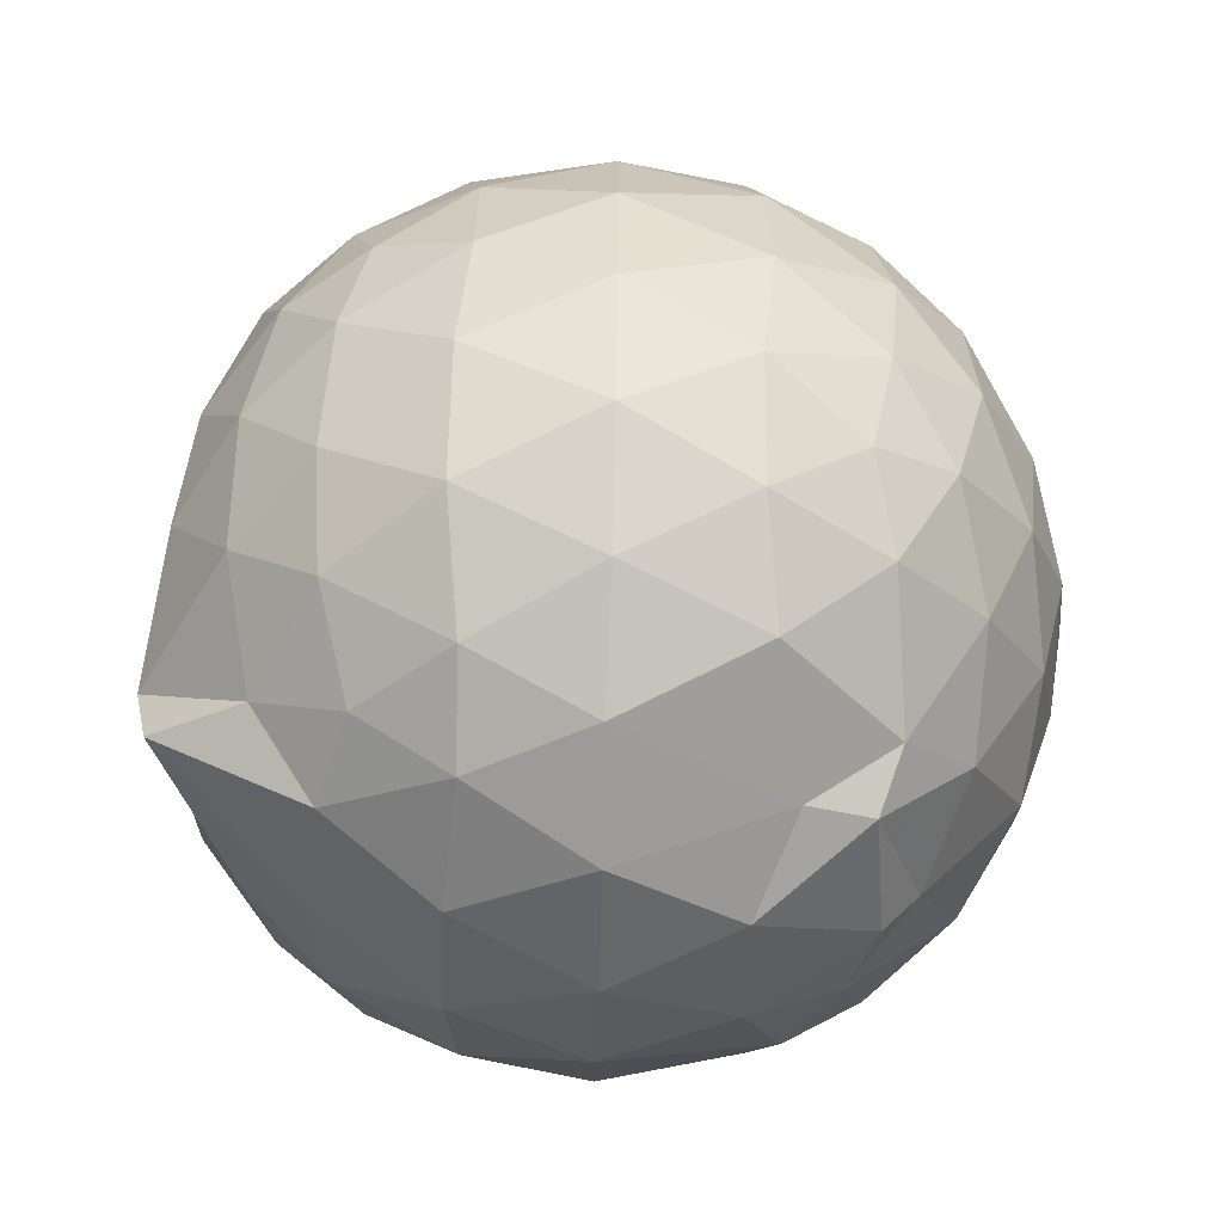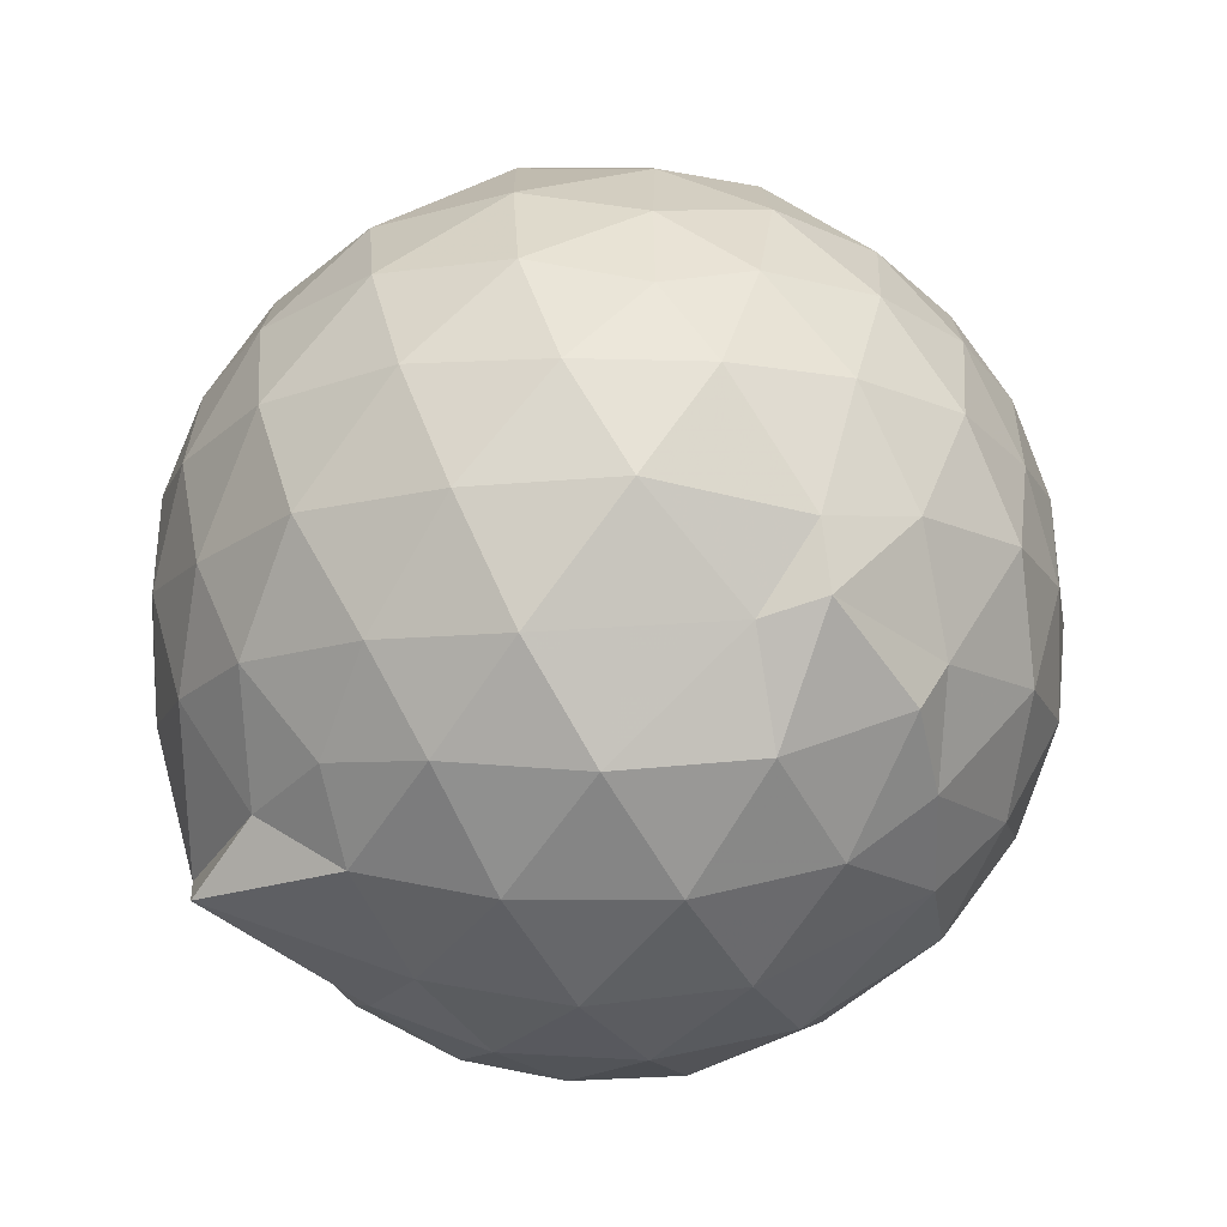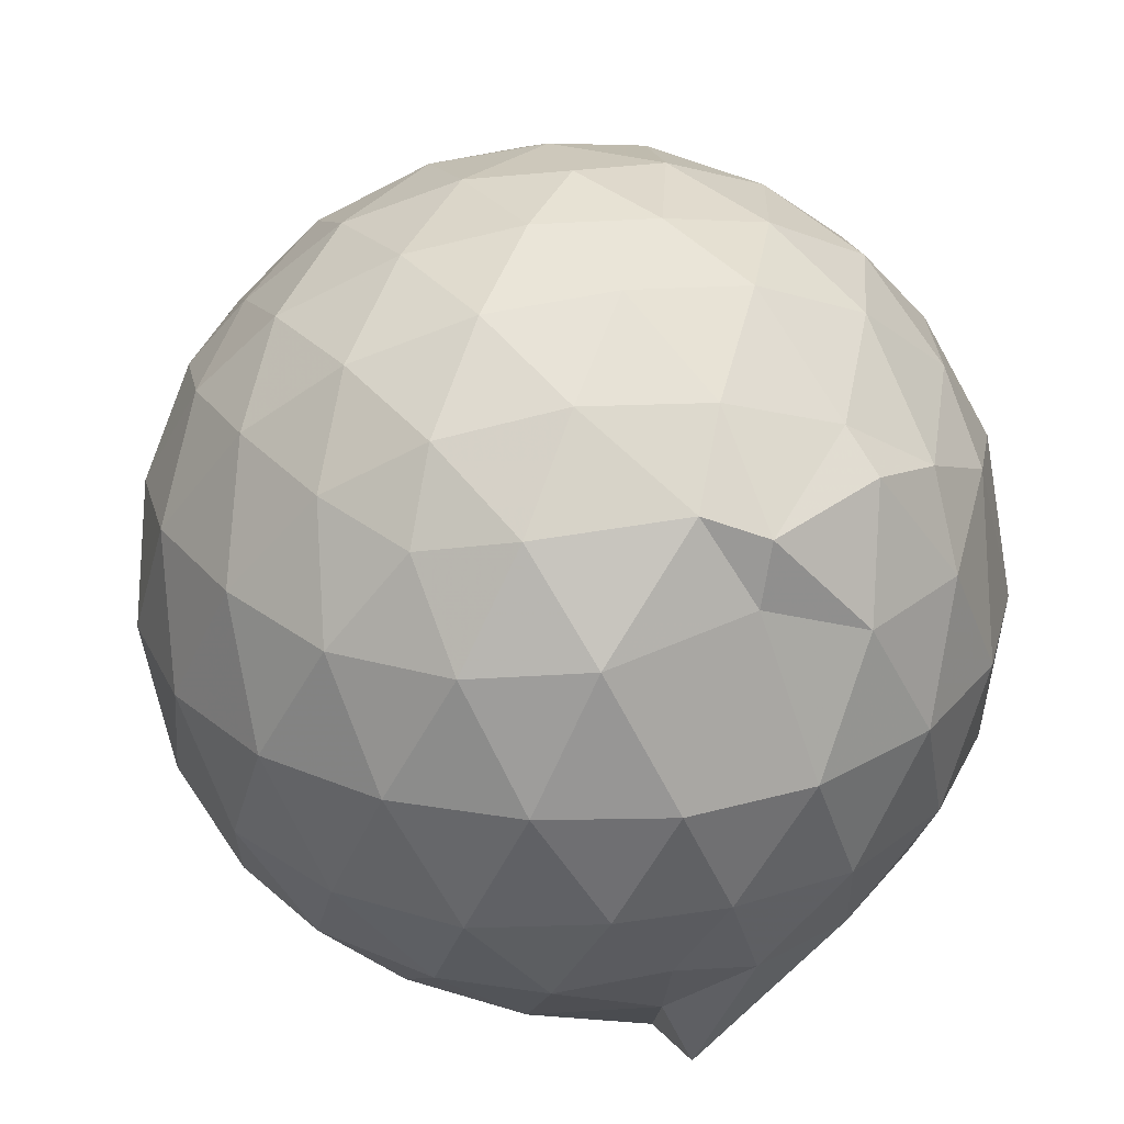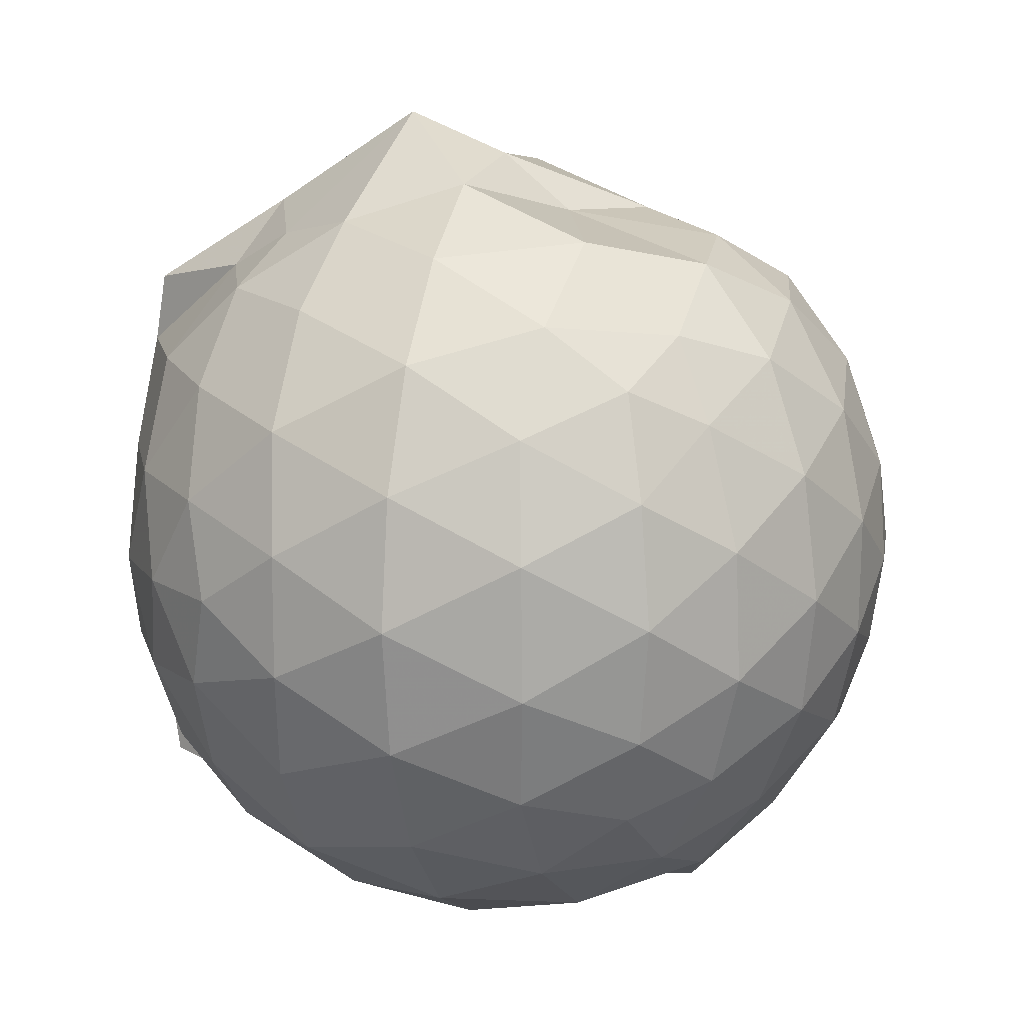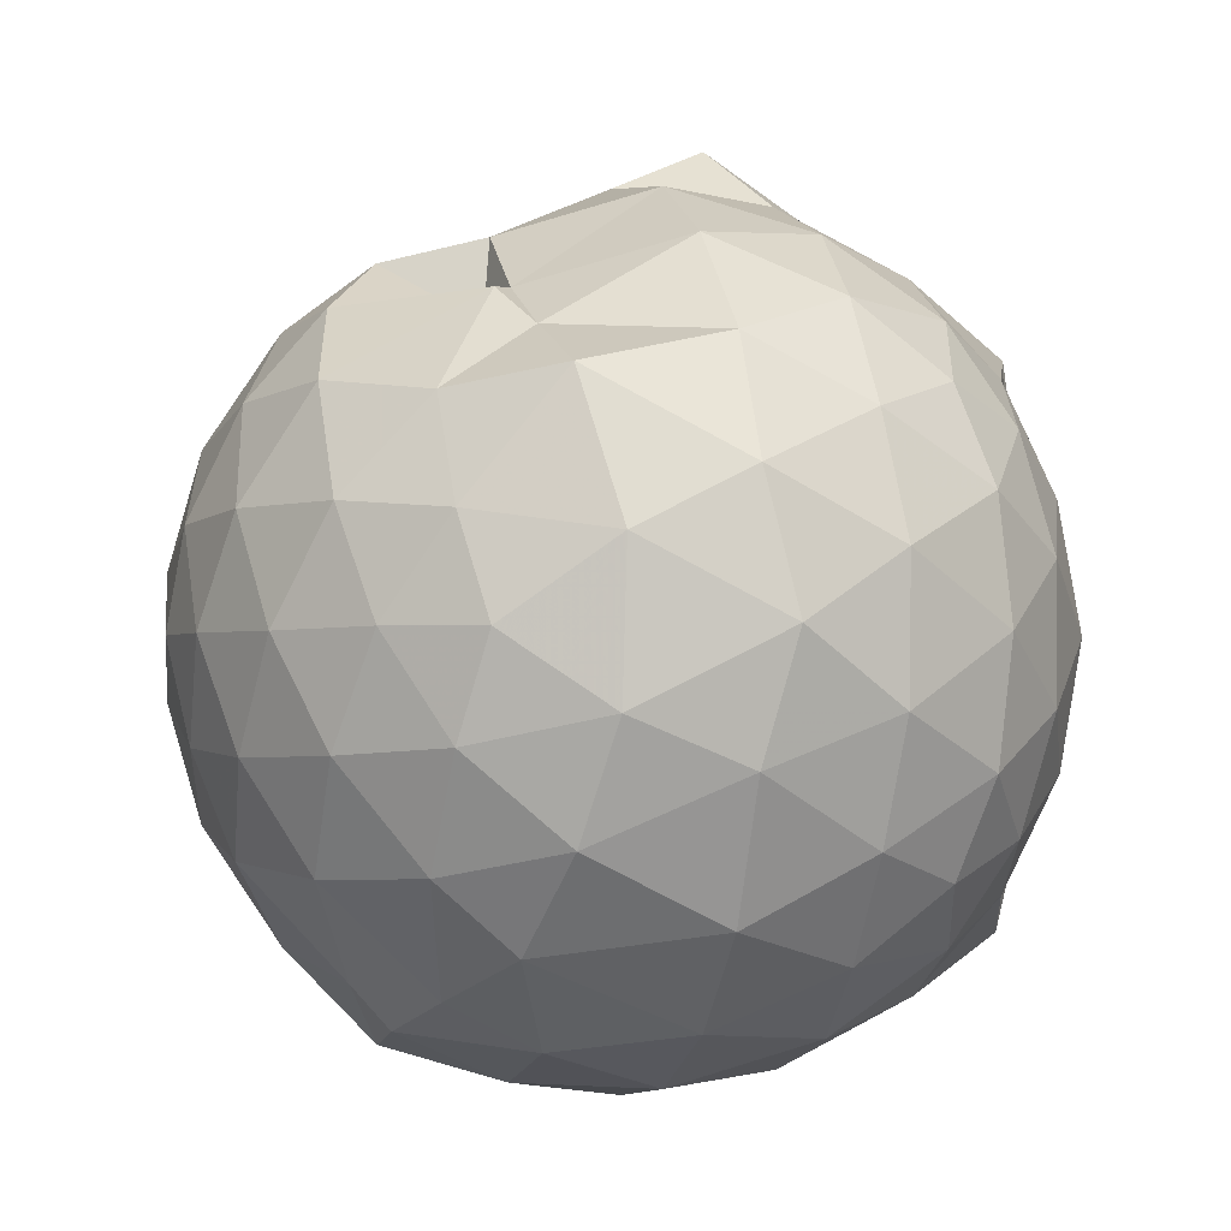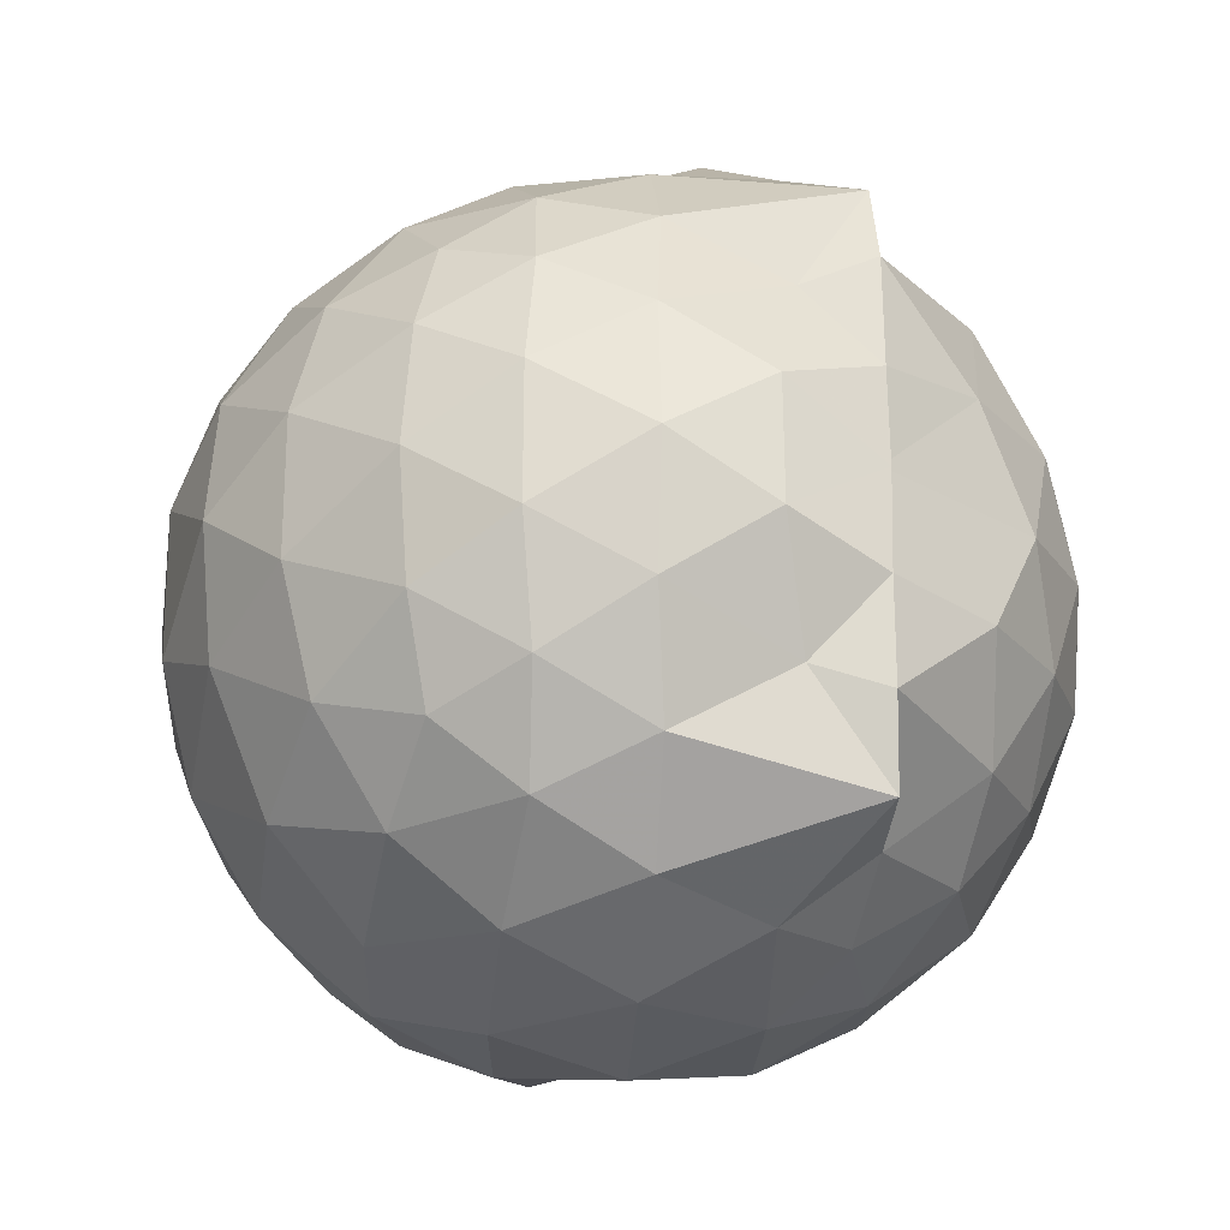
<metadata>
{"format":"obj","ext":"obj","renderer":"f3d","projection":"perspective","resolution":1024,"background":"white","views":[{"elev":-61.0,"azim":-91.6,"up":"+Y"},{"elev":-73.2,"azim":-60.2,"up":"+Y"},{"elev":29.2,"azim":-31.1,"up":"+Z"},{"elev":13.9,"azim":-73.6,"up":"+Y"},{"elev":-1.8,"azim":74.1,"up":"+Y"},{"elev":-24.0,"azim":150.6,"up":"+Y"}]}
</metadata>
<code>
v -0.9251 -0.09434 1.094
v -0.987 -0.09329 -0.8665
v -0.06123 -0.09298 0.5989
v -0.1297 0.1334 0.6525
v -0.2682 0.3719 0.6586
v -0.4715 0.6046 0.4949
v -0.6676 0.5571 0.4715
v -0.9211 0.7075 0.6475
v -1.173 0.6711 0.6746
v -1.432 0.5393 0.6672
v -1.612 0.4361 0.5913
v -1.703 0.1952 0.6477
v -1.734 -0.09369 0.6768
v -1.701 -0.3788 0.6496
v -1.612 -0.6029 0.6006
v -1.441 -0.7556 0.6472
v -1.116 -0.8877 0.6747
v -0.993 -0.9723 0.6257
v -0.6902 -0.9129 0.6574
v -0.4895 -0.8374 0.5977
v -0.2703 -0.5779 0.6695
v -0.1283 -0.3229 0.6528
v 0.02771 0.08641 0.359
v -0.09621 0.4154 0.429
v -0.3337 0.5145 0.4398
v -0.5215 0.6107 0.4482
v -0.7731 0.7521 0.4313
v -0.962 0.7622 0.274
v -1.363 0.7393 0.4211
v -1.605 0.5744 0.3909
v -1.775 0.343 0.3818
v -1.859 0.06966 0.4088
v -1.857 -0.2513 0.4119
v -1.774 -0.5292 0.3837
v -1.601 -0.7664 0.3866
v -1.367 -0.9308 0.4156
v -1.024 -0.9779 0.4777
v -0.7821 -1.037 0.3869
v -0.4944 -0.9448 0.387
v -0.2737 -0.7374 0.4872
v -0.08298 -0.5197 0.4264
v 0.02036 -0.2576 0.367
v 0.03052 0.2195 0.09331
v -0.1183 0.4904 0.09052
v -0.3395 0.7134 0.1003
v -0.6199 0.8514 0.0942
v -0.9738 0.9016 0.1101
v -1.25 0.8532 0.08649
v -1.515 0.7084 0.09409
v -1.73 0.4919 0.09641
v -1.873 0.2144 0.09746
v -1.922 -0.09382 0.09684
v -1.874 -0.4015 0.09751
v -1.732 -0.6796 0.09751
v -1.513 -0.8979 0.09763
v -1.239 -1.041 0.09035
v -0.9404 -1.092 0.09401
v -0.6185 -1.041 0.09576
v -0.34 -0.9007 0.09654
v -0.1204 -0.6812 0.09651
v 0.02197 -0.3688 0.09558
v 0.07835 -0.08647 0.02936
v -0.07625 0.3437 -0.1865
v -0.2456 0.5807 -0.1853
v -0.4873 0.7422 -0.2113
v -0.801 0.8491 -0.2137
v -1.018 1.004 -0.1207
v -1.343 0.7638 -0.1901
v -1.586 0.5821 -0.2165
v -1.774 0.3261 -0.2188
v -1.87 0.0521 -0.1879
v -1.869 -0.2401 -0.189
v -1.775 -0.5131 -0.2169
v -1.596 -0.7667 -0.2194
v -1.348 -0.9483 -0.1893
v -1.102 -1.032 -0.187
v -0.7909 -1.029 -0.2125
v -0.4858 -0.9322 -0.2166
v -0.2488 -0.7667 -0.1897
v -0.07983 -0.5291 -0.1897
v 0.006166 -0.2545 -0.2129
v 0.007759 0.0658 -0.2161
v -0.2261 0.4136 -0.4006
v -0.4144 0.559 -0.4609
v -0.6731 0.6833 -0.4806
v -1.003 0.7674 -0.4809
v -1.196 0.7095 -0.399
v -1.376 0.5937 -0.4629
v -1.58 0.3831 -0.4823
v -1.72 0.1338 -0.4584
v -1.788 -0.09386 -0.4018
v -1.721 -0.3221 -0.4589
v -1.569 -0.5788 -0.4807
v -1.39 -0.7752 -0.4659
v -1.171 -0.9141 -0.4005
v -0.9555 -0.9227 -0.4668
v -0.6744 -0.867 -0.4847
v -0.4148 -0.7466 -0.462
v -0.2256 -0.6016 -0.3996
v -0.1468 -0.3784 -0.462
v -0.1145 -0.0935 -0.4817
v -0.1458 0.1895 -0.4626
v -0.2071 -0.0907 0.7889
v -0.3228 0.1556 0.8503
v -0.5008 0.4077 0.8491
v -0.7128 0.5808 0.7915
v -0.9637 0.5564 0.8446
v -1.263 0.4637 0.8525
v -1.506 0.3456 0.7593
v -1.567 0.06205 0.8429
v -1.563 -0.2475 0.8537
v -1.515 -0.5177 0.7841
v -1.259 -0.6482 0.8509
v -0.9826 -0.7566 0.8351
v -0.7112 -0.8156 0.7415
v -0.4998 -0.5882 0.8533
v -0.3221 -0.34 0.8558
v -0.4265 -0.09598 0.9588
v -0.5827 0.1529 1
v -0.765 0.3825 0.9582
v -1.056 0.3083 1
v -1.332 0.2014 0.9558
v -1.349 -0.09993 0.9953
v -1.323 -0.3843 0.9627
v -1.052 -0.4973 0.9982
v -0.7716 -0.5635 0.9693
v -0.5869 -0.347 0.9923
v -0.6882 -0.09438 1.063
v -0.8502 0.1336 1.065
v -1.118 0.04629 1.065
v -1.121 -0.2369 1.063
v -0.8495 -0.3305 1.052
v -0.3456 0.3309 -0.5945
v -0.5931 0.463 -0.6598
v -0.9837 0.5503 -0.8307
v -1.122 0.6117 -0.5681
v -1.347 0.4026 -0.6684
v -1.529 0.153 -0.6577
v -1.646 -0.09325 -0.5933
v -1.519 -0.3458 -0.6561
v -1.345 -0.594 -0.6613
v -1.111 -0.7849 -0.6067
v -1.008 -0.7587 -0.8181
v -0.5949 -0.6496 -0.6565
v -0.3481 -0.5192 -0.5936
v -0.2914 -0.2499 -0.6537
v -0.2913 0.06084 -0.6547
v -0.5266 0.2001 -0.7608
v -0.8394 0.3152 -0.7738
v -0.9879 0.3833 -0.8563
v -1.257 0.1554 -0.7977
v -1.406 -0.1089 -0.7663
v -1.267 -0.3473 -0.8045
v -0.9859 -0.5571 -0.8583
v -0.8389 -0.502 -0.7701
v -0.5222 -0.3871 -0.7618
v -0.5055 -0.09531 -0.8076
v -0.7367 0.04722 -0.8705
v -0.9865 0.1305 -0.8621
v -0.9654 -0.09532 -0.8609
v -0.9799 -0.3228 -0.8673
v -0.7391 -0.2354 -0.8698
f 3 23 4
f 4 23 24
f 4 24 5
f 5 24 25
f 5 25 6
f 6 25 26
f 6 26 7
f 7 26 27
f 7 27 8
f 8 27 28
f 8 28 9
f 9 28 29
f 9 29 10
f 10 29 30
f 10 30 11
f 11 30 31
f 11 31 12
f 12 31 32
f 12 32 13
f 13 32 33
f 13 33 14
f 14 33 34
f 14 34 15
f 15 34 35
f 15 35 16
f 16 35 36
f 16 36 17
f 17 36 37
f 17 37 18
f 18 37 38
f 18 38 19
f 19 38 39
f 19 39 20
f 20 39 40
f 20 40 21
f 21 40 41
f 21 41 22
f 22 41 42
f 22 42 3
f 3 42 23
f 23 43 24
f 24 43 44
f 24 44 25
f 25 44 45
f 25 45 26
f 26 45 46
f 26 46 27
f 27 46 47
f 27 47 28
f 28 47 48
f 28 48 29
f 29 48 49
f 29 49 30
f 30 49 50
f 30 50 31
f 31 50 51
f 31 51 32
f 32 51 52
f 32 52 33
f 33 52 53
f 33 53 34
f 34 53 54
f 34 54 35
f 35 54 55
f 35 55 36
f 36 55 56
f 36 56 37
f 37 56 57
f 37 57 38
f 38 57 58
f 38 58 39
f 39 58 59
f 39 59 40
f 40 59 60
f 40 60 41
f 41 60 61
f 41 61 42
f 42 61 62
f 42 62 23
f 23 62 43
f 43 63 44
f 44 63 64
f 44 64 45
f 45 64 65
f 45 65 46
f 46 65 66
f 46 66 47
f 47 66 67
f 47 67 48
f 48 67 68
f 48 68 49
f 49 68 69
f 49 69 50
f 50 69 70
f 50 70 51
f 51 70 71
f 51 71 52
f 52 71 72
f 52 72 53
f 53 72 73
f 53 73 54
f 54 73 74
f 54 74 55
f 55 74 75
f 55 75 56
f 56 75 76
f 56 76 57
f 57 76 77
f 57 77 58
f 58 77 78
f 58 78 59
f 59 78 79
f 59 79 60
f 60 79 80
f 60 80 61
f 61 80 81
f 61 81 62
f 62 81 82
f 62 82 43
f 43 82 63
f 63 83 64
f 64 83 84
f 64 84 65
f 65 84 85
f 65 85 66
f 66 85 86
f 66 86 67
f 67 86 87
f 67 87 68
f 68 87 88
f 68 88 69
f 69 88 89
f 69 89 70
f 70 89 90
f 70 90 71
f 71 90 91
f 71 91 72
f 72 91 92
f 72 92 73
f 73 92 93
f 73 93 74
f 74 93 94
f 74 94 75
f 75 94 95
f 75 95 76
f 76 95 96
f 76 96 77
f 77 96 97
f 77 97 78
f 78 97 98
f 78 98 79
f 79 98 99
f 79 99 80
f 80 99 100
f 80 100 81
f 81 100 101
f 81 101 82
f 82 101 102
f 82 102 63
f 63 102 83
f 103 104 118
f 104 119 118
f 104 105 119
f 105 120 119
f 105 106 120
f 106 107 120
f 107 121 120
f 107 108 121
f 108 122 121
f 108 109 122
f 109 110 122
f 110 123 122
f 110 111 123
f 111 124 123
f 111 112 124
f 112 113 124
f 113 125 124
f 113 114 125
f 114 126 125
f 114 115 126
f 115 116 126
f 116 127 126
f 116 117 127
f 117 118 127
f 117 103 118
f 118 119 128
f 119 129 128
f 119 120 129
f 120 121 129
f 121 130 129
f 121 122 130
f 122 123 130
f 123 131 130
f 123 124 131
f 124 125 131
f 125 132 131
f 125 126 132
f 126 127 132
f 127 128 132
f 127 118 128
f 133 148 134
f 134 148 149
f 134 149 135
f 135 149 150
f 135 150 136
f 136 150 137
f 137 150 151
f 137 151 138
f 138 151 152
f 138 152 139
f 139 152 140
f 140 152 153
f 140 153 141
f 141 153 154
f 141 154 142
f 142 154 143
f 143 154 155
f 143 155 144
f 144 155 156
f 144 156 145
f 145 156 146
f 146 156 157
f 146 157 147
f 147 157 148
f 147 148 133
f 148 158 149
f 149 158 159
f 149 159 150
f 150 159 151
f 151 159 160
f 151 160 152
f 152 160 153
f 153 160 161
f 153 161 154
f 154 161 155
f 155 161 162
f 155 162 156
f 156 162 157
f 157 162 158
f 157 158 148
f 3 4 103
f 103 4 104
f 4 5 104
f 104 5 105
f 5 6 105
f 105 6 106
f 6 7 106
f 7 8 106
f 106 8 107
f 8 9 107
f 107 9 108
f 9 10 108
f 108 10 109
f 10 11 109
f 11 12 109
f 109 12 110
f 12 13 110
f 110 13 111
f 13 14 111
f 111 14 112
f 14 15 112
f 15 16 112
f 112 16 113
f 16 17 113
f 113 17 114
f 17 18 114
f 114 18 115
f 18 19 115
f 19 20 115
f 115 20 116
f 20 21 116
f 116 21 117
f 21 22 117
f 117 22 103
f 22 3 103
f 83 133 84
f 84 133 134
f 84 134 85
f 85 134 135
f 85 135 86
f 86 135 136
f 86 136 87
f 87 136 88
f 88 136 137
f 88 137 89
f 89 137 138
f 89 138 90
f 90 138 139
f 90 139 91
f 91 139 92
f 92 139 140
f 92 140 93
f 93 140 141
f 93 141 94
f 94 141 142
f 94 142 95
f 95 142 96
f 96 142 143
f 96 143 97
f 97 143 144
f 97 144 98
f 98 144 145
f 98 145 99
f 99 145 100
f 100 145 146
f 100 146 101
f 101 146 147
f 101 147 102
f 102 147 133
f 102 133 83
f 128 129 1
f 129 130 1
f 130 131 1
f 131 132 1
f 132 128 1
f 159 158 2
f 160 159 2
f 161 160 2
f 162 161 2
f 158 162 2

</code>
